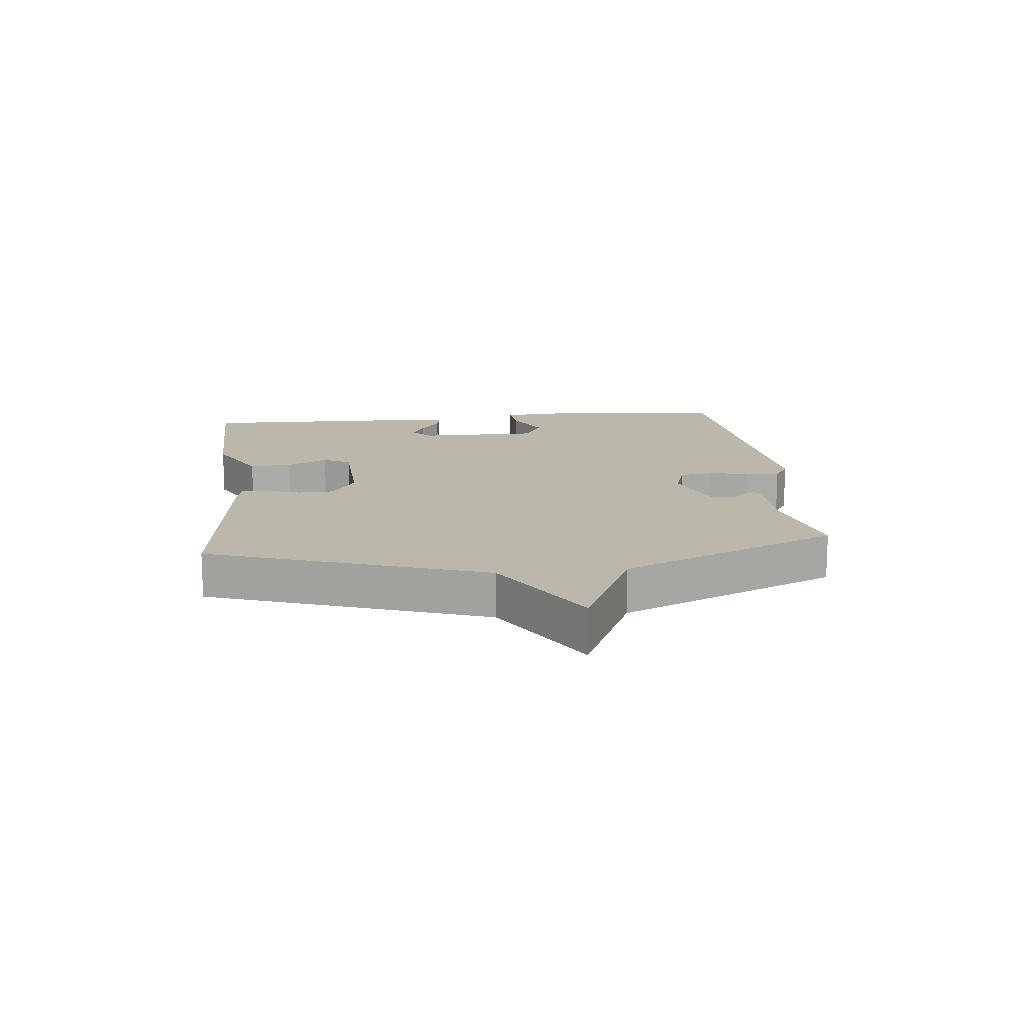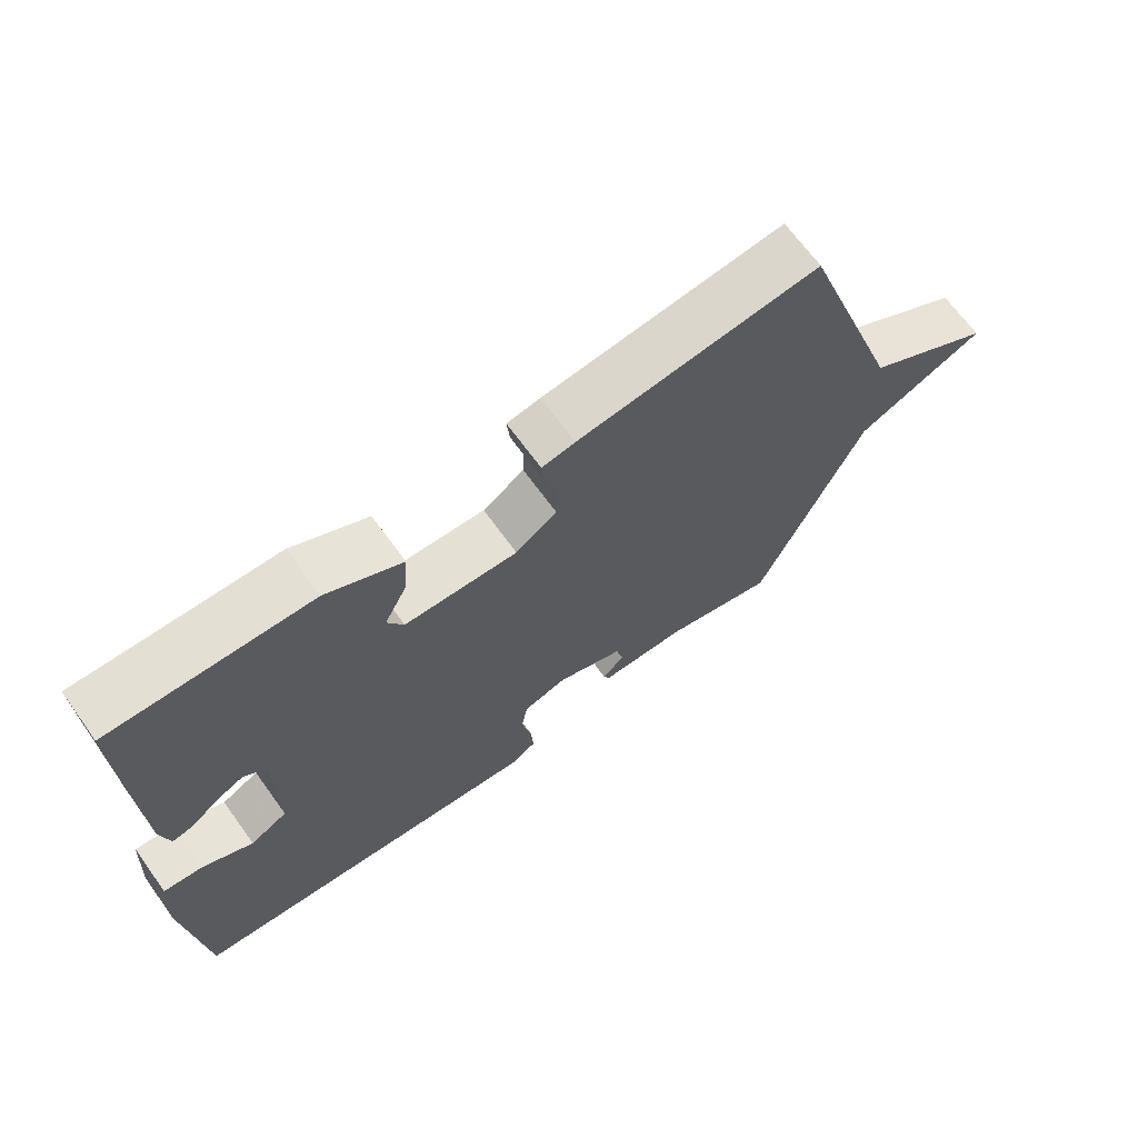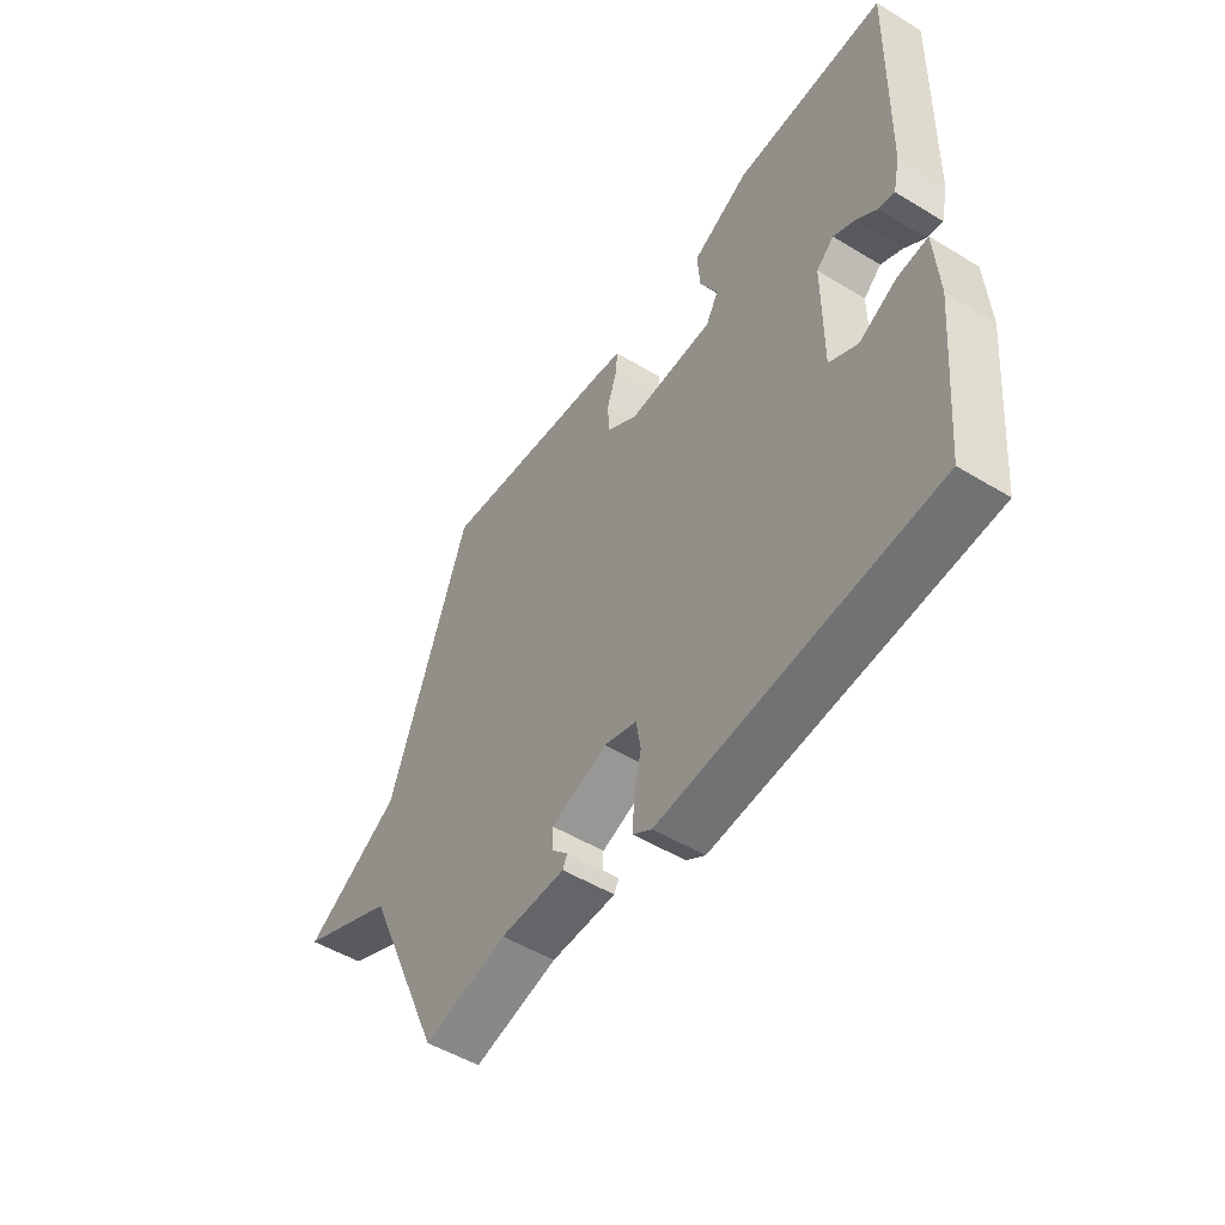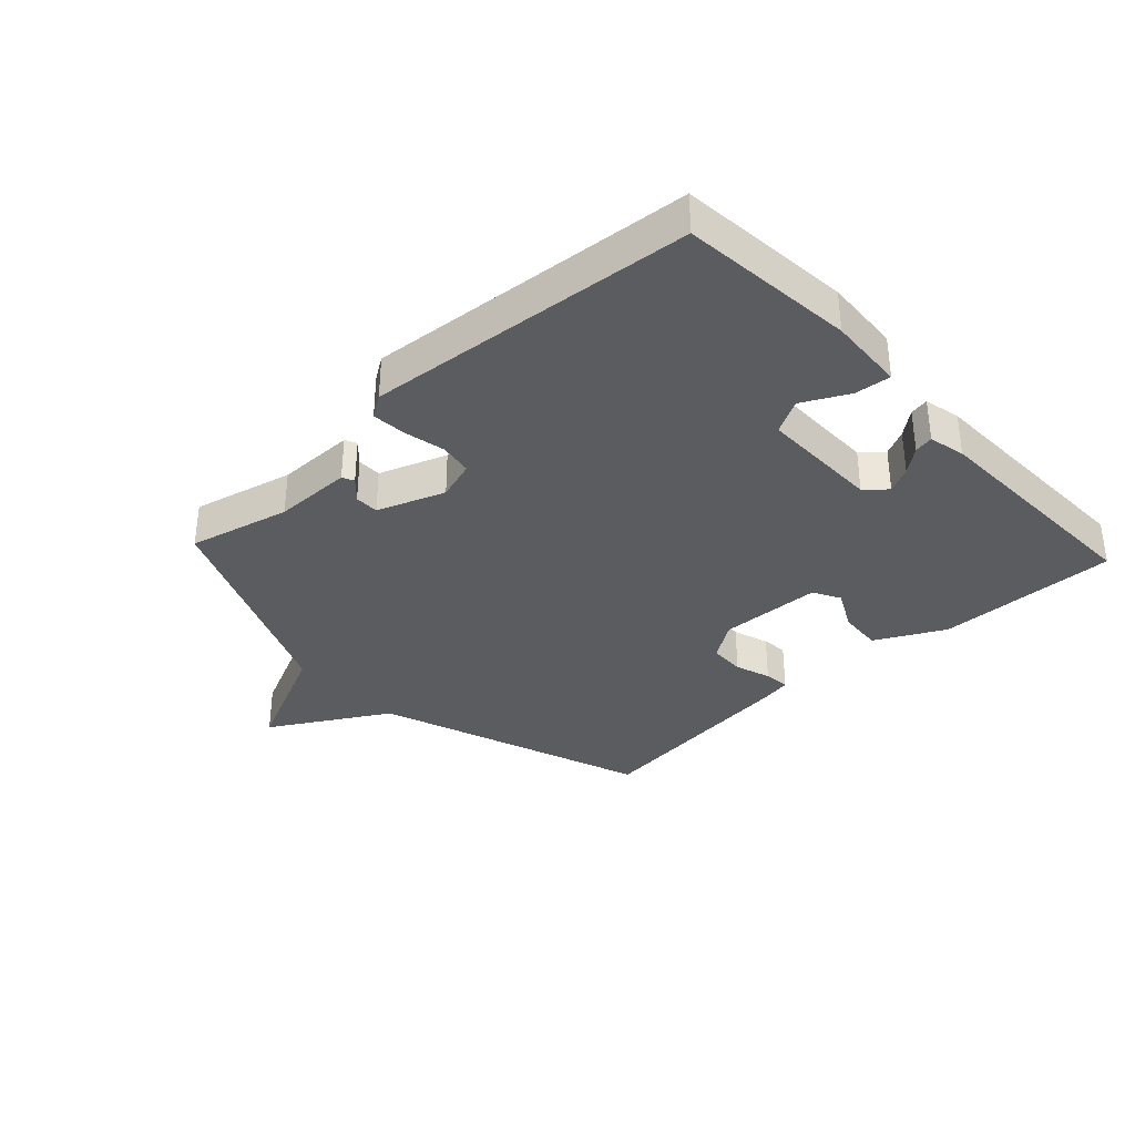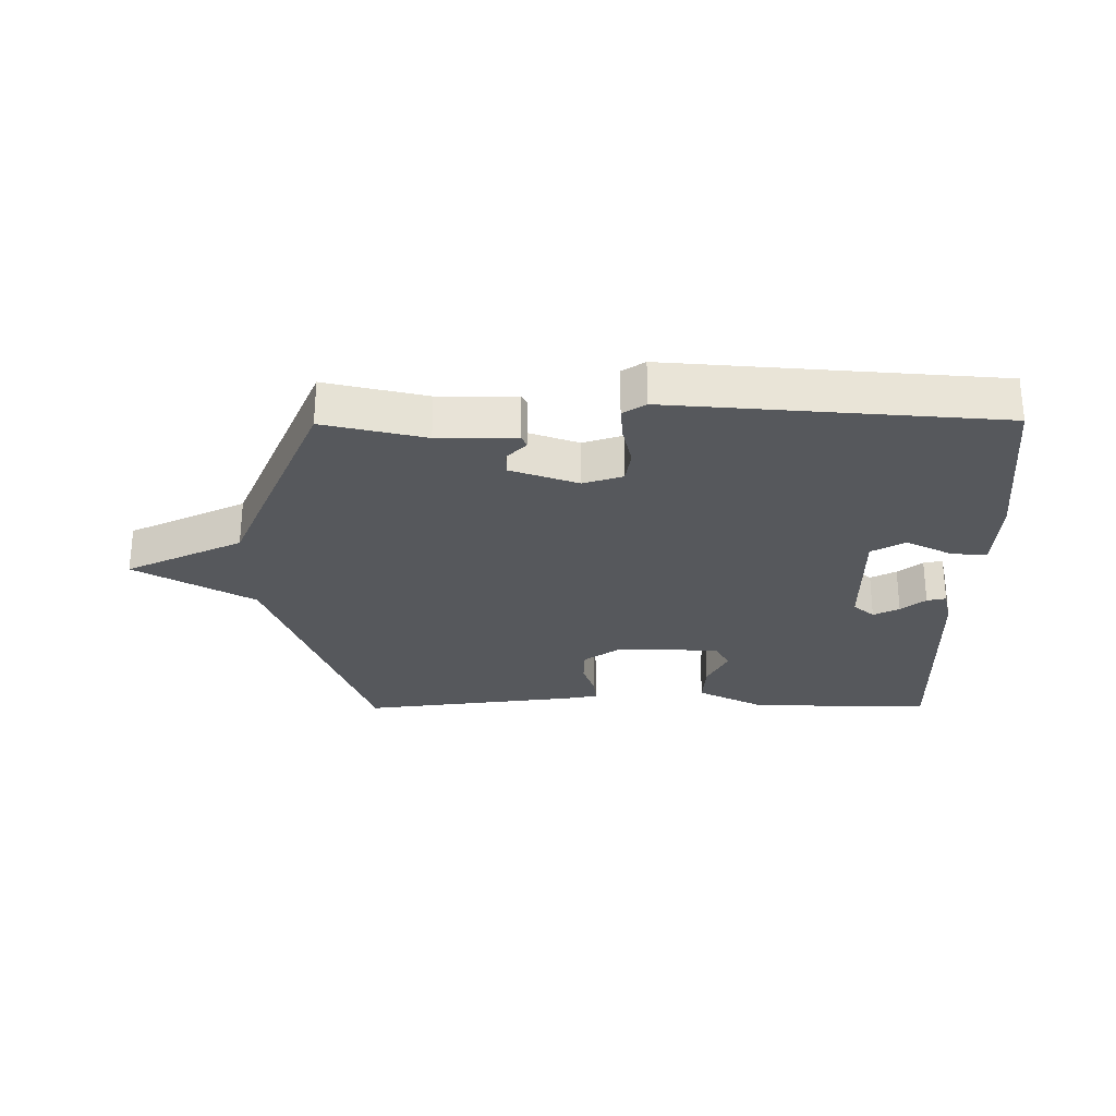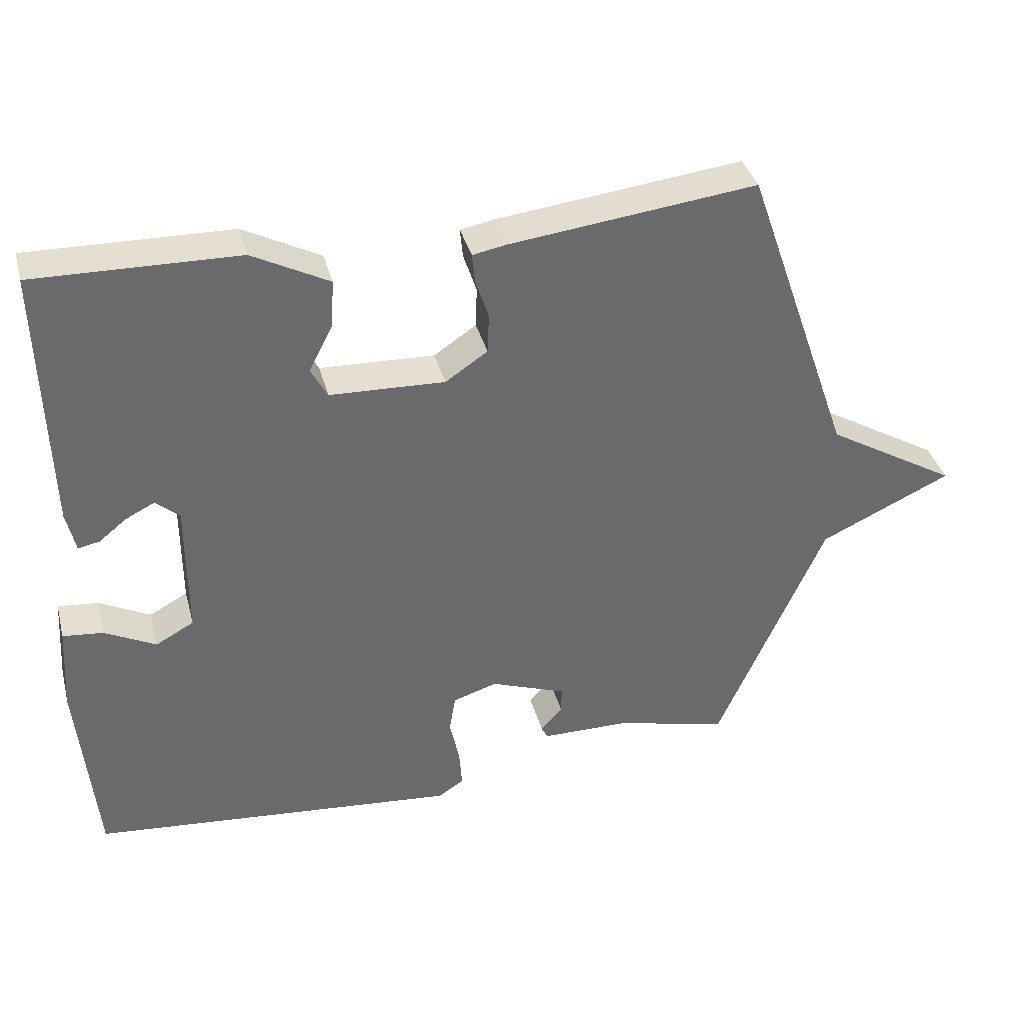
<metadata>
{"format":"obj","ext":"obj","renderer":"f3d","projection":"perspective","resolution":1024,"background":"white","views":[{"elev":14.5,"azim":83.8,"up":"+Y"},{"elev":67.8,"azim":-35.9,"up":"+Z"},{"elev":-51.0,"azim":-123.5,"up":"+Z"},{"elev":-34.6,"azim":-136.9,"up":"+Y"},{"elev":-27.7,"azim":-179.5,"up":"+Y"},{"elev":37.2,"azim":-14.5,"up":"+Z"}]}
</metadata>
<code>
v -0.5 0.07 0.5
v -0.207 0.07 0.494
v -0.096 0.07 0.436
v -0.101 0.07 0.366
v -0.135 0.07 0.3
v -0.111 0.07 0.256
v 0.055 0.07 0.25
v 0.116 0.07 0.291
v 0.118 0.07 0.349
v 0.099 0.07 0.407
v 0.095 0.07 0.449
v 0.144 0.07 0.458
v 0.5 0.07 0.5
v 0.656 0.07 0.054
v 0.846 0.07 -0.058
v 0.656 0.07 -0.146
v 0.5 0.07 -0.5
v 0.336 0.07 -0.46
v 0.209 0.07 -0.459
v 0.2 0.07 -0.44
v 0.232 0.07 -0.407
v 0.232 0.07 -0.368
v 0.123 0.07 -0.328
v 0.059 0.07 -0.348
v 0.05 0.07 -0.402
v 0.064 0.07 -0.468
v 0.068 0.07 -0.524
v 0.031 0.07 -0.548
v -0.5 0.07 -0.5
v -0.526 0.07 -0.218
v -0.518 0.07 -0.094
v -0.46 0.07 -0.1
v -0.386 0.07 -0.138
v -0.331 0.07 -0.108
v -0.331 0.07 0.088
v -0.365 0.07 0.118
v -0.407 0.07 0.097
v -0.447 0.07 0.065
v -0.478 0.07 0.059
v -0.491 0.07 0.118
v -0.5 0 0.5
v -0.207 0 0.494
v -0.096 0 0.436
v -0.101 0 0.366
v -0.135 0 0.3
v -0.111 0 0.256
v 0.055 0 0.25
v 0.116 0 0.291
v 0.118 0 0.349
v 0.099 0 0.407
v 0.095 0 0.449
v 0.144 0 0.458
v 0.5 0 0.5
v 0.656 0 0.054
v 0.846 0 -0.058
v 0.656 0 -0.146
v 0.5 0 -0.5
v 0.336 0 -0.46
v 0.209 0 -0.459
v 0.2 0 -0.44
v 0.232 0 -0.407
v 0.232 0 -0.368
v 0.123 0 -0.328
v 0.059 0 -0.348
v 0.05 0 -0.402
v 0.064 0 -0.468
v 0.068 0 -0.524
v 0.031 0 -0.548
v -0.5 0 -0.5
v -0.526 0 -0.218
v -0.518 0 -0.094
v -0.46 0 -0.1
v -0.386 0 -0.138
v -0.331 0 -0.108
v -0.331 0 0.088
v -0.365 0 0.118
v -0.407 0 0.097
v -0.447 0 0.065
v -0.478 0 0.059
v -0.491 0 0.118
f 2 3 4
f 1 2 4
f 40 1 4
f 39 40 4
f 38 39 4
f 37 38 4
f 36 37 4 5
f 35 36 5 6
f 34 35 6 7
f 31 32 33
f 30 31 33
f 29 30 33
f 28 29 33
f 27 28 33
f 26 27 33
f 25 26 33
f 24 25 33 34
f 34 7 8
f 24 34 8
f 23 24 8
f 18 19 20 21
f 18 21 22
f 17 18 22
f 16 17 22
f 14 15 16
f 13 14 16
f 12 13 16
f 11 12 16
f 10 11 16
f 9 10 16
f 16 22 23
f 9 16 23
f 8 9 23
f 44 43 42
f 44 42 41
f 44 41 80
f 44 80 79
f 44 79 78
f 44 78 77
f 45 44 77 76
f 46 45 76 75
f 47 46 75 74
f 73 72 71
f 73 71 70
f 73 70 69
f 73 69 68
f 73 68 67
f 73 67 66
f 73 66 65
f 74 73 65 64
f 48 47 74
f 48 74 64
f 48 64 63
f 61 60 59 58
f 62 61 58
f 62 58 57
f 62 57 56
f 56 55 54
f 56 54 53
f 56 53 52
f 56 52 51
f 56 51 50
f 56 50 49
f 63 62 56
f 63 56 49
f 63 49 48
f 1 41 42 2
f 2 42 43 3
f 3 43 44 4
f 4 44 45 5
f 5 45 46 6
f 6 46 47 7
f 7 47 48 8
f 8 48 49 9
f 9 49 50 10
f 10 50 51 11
f 11 51 52 12
f 12 52 53 13
f 13 53 54 14
f 14 54 55 15
f 15 55 56 16
f 16 56 57 17
f 17 57 58 18
f 18 58 59 19
f 19 59 60 20
f 20 60 61 21
f 21 61 62 22
f 22 62 63 23
f 23 63 64 24
f 24 64 65 25
f 25 65 66 26
f 26 66 67 27
f 27 67 68 28
f 28 68 69 29
f 29 69 70 30
f 30 70 71 31
f 31 71 72 32
f 32 72 73 33
f 33 73 74 34
f 34 74 75 35
f 35 75 76 36
f 36 76 77 37
f 37 77 78 38
f 38 78 79 39
f 39 79 80 40
f 40 80 41 1

</code>
